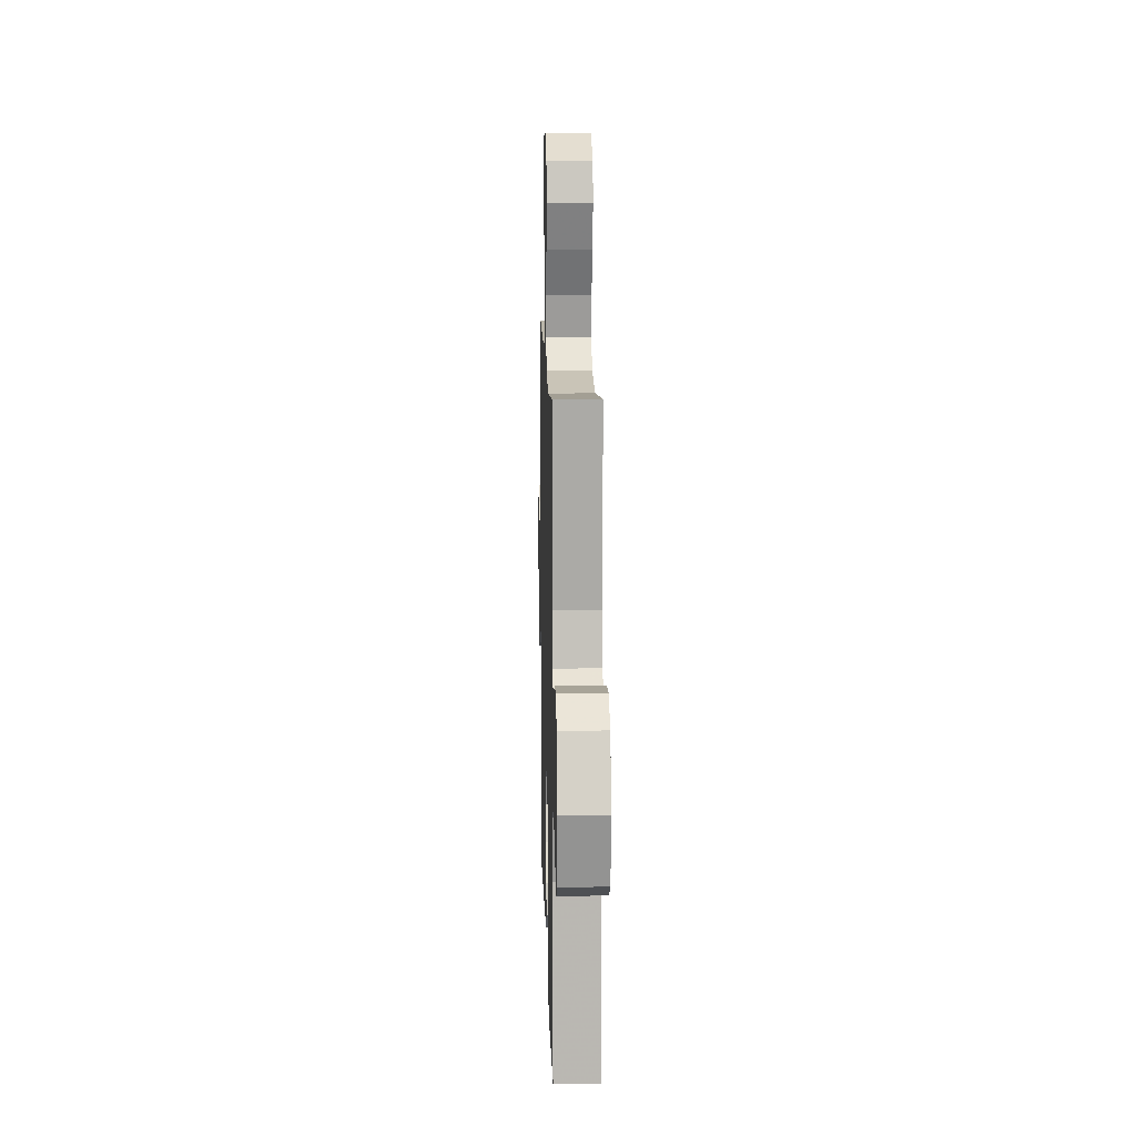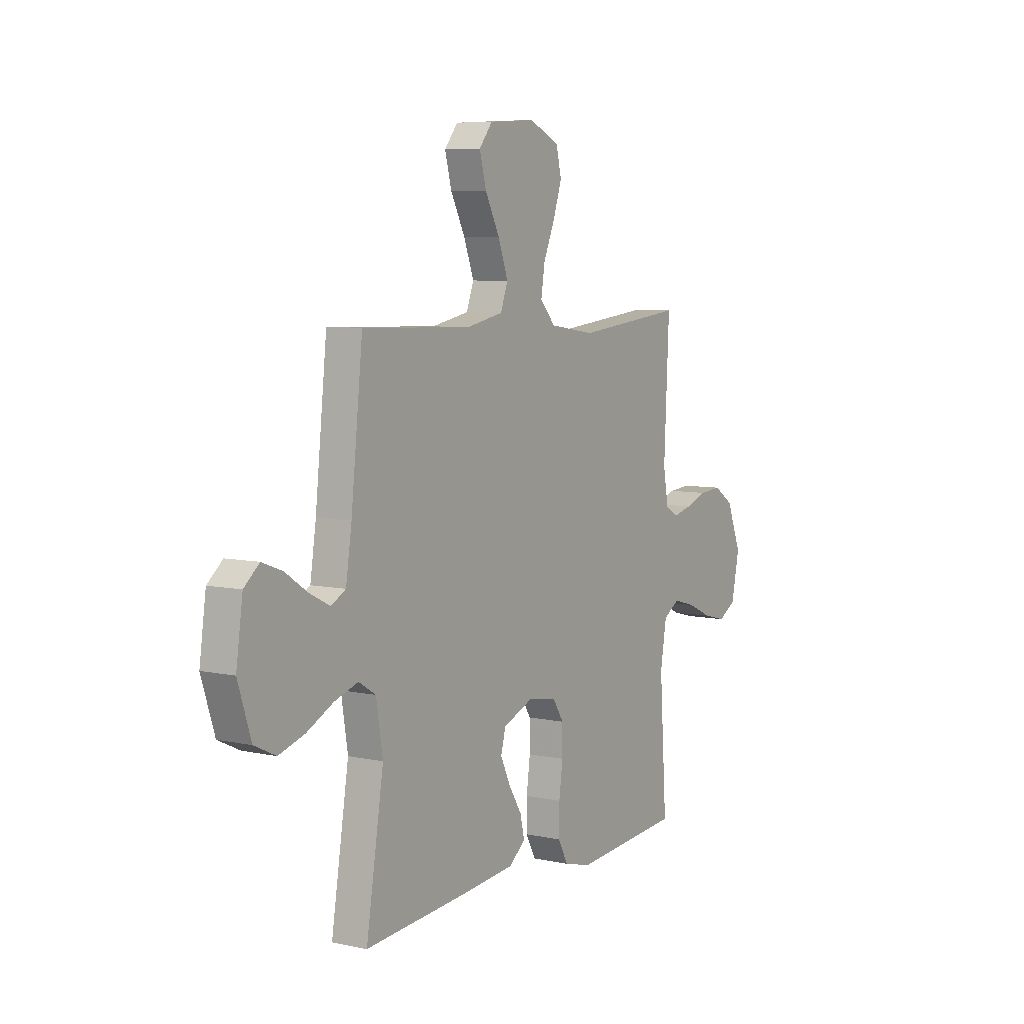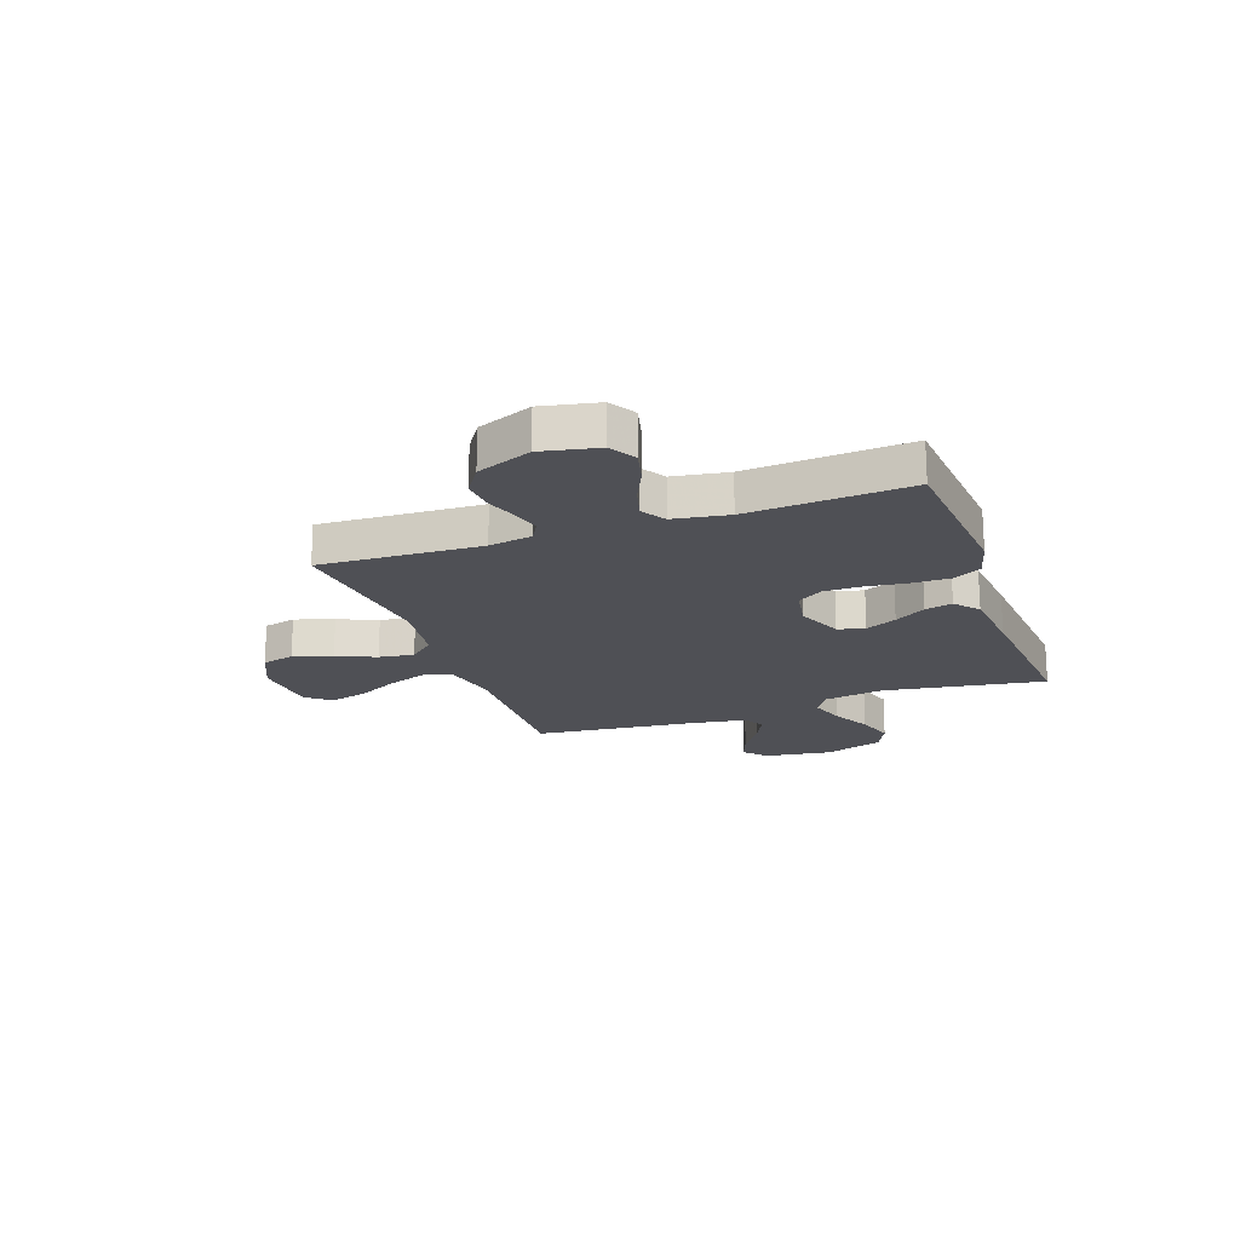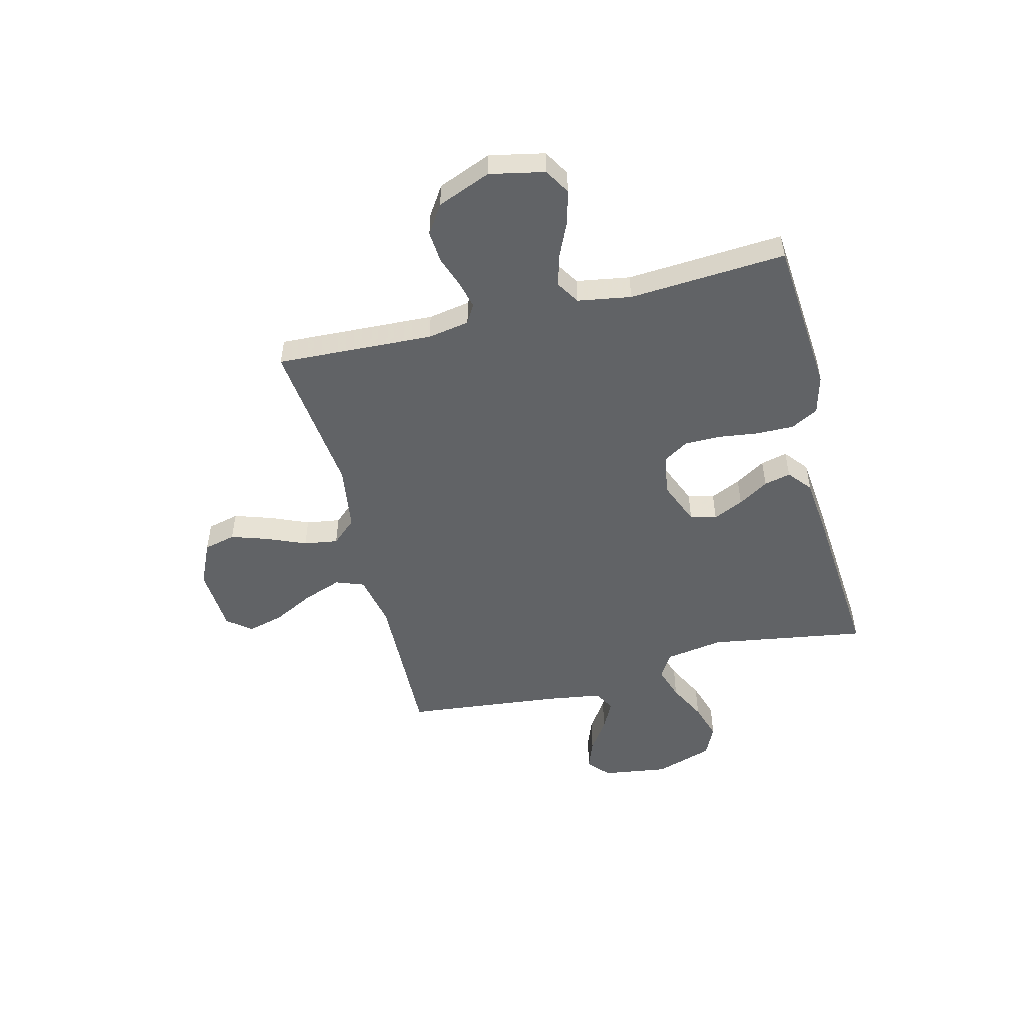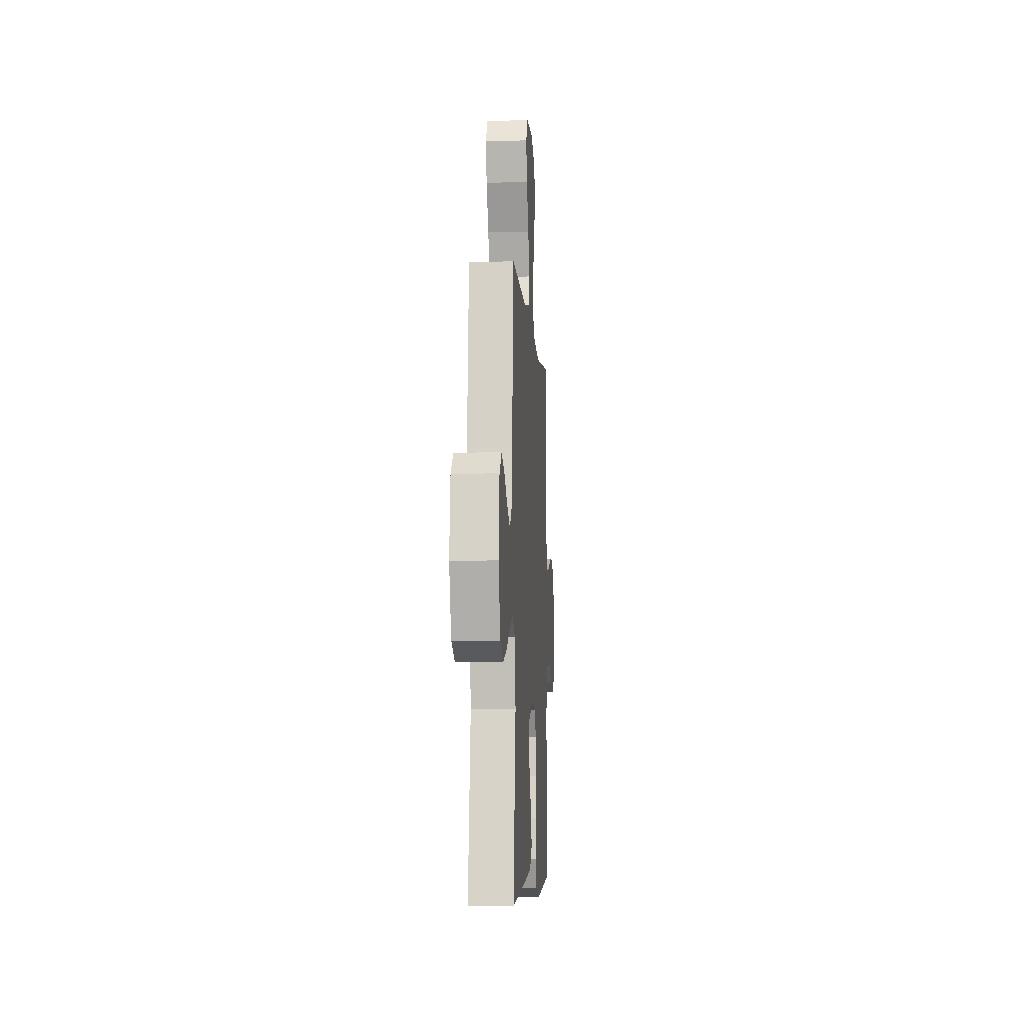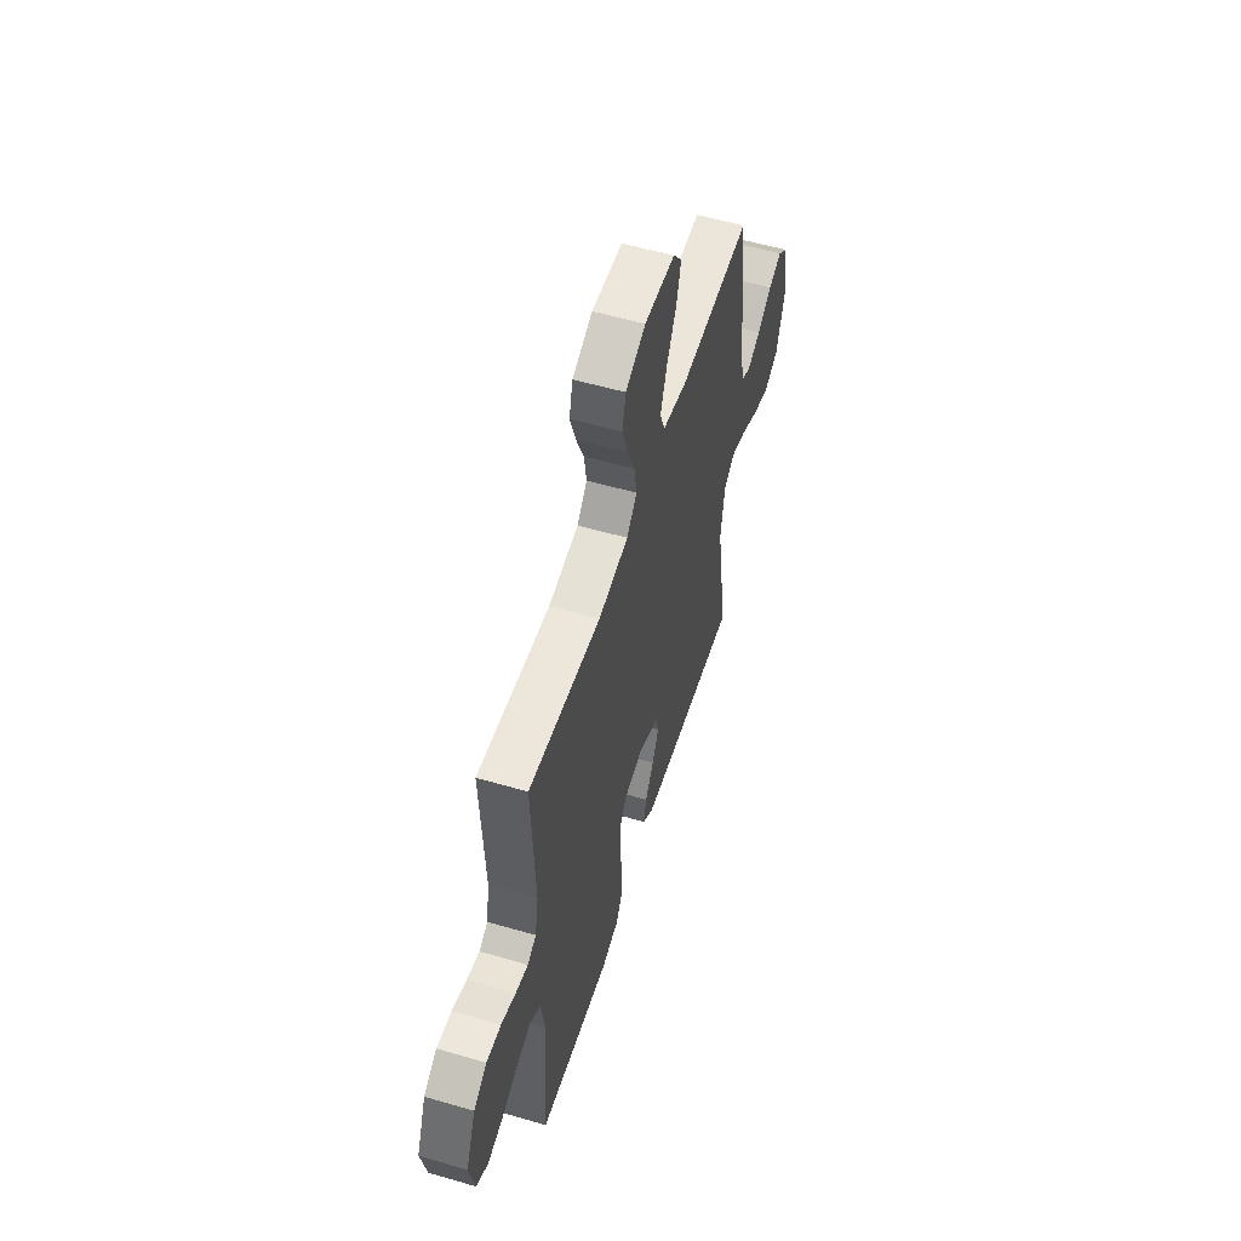
<metadata>
{"format":"obj","ext":"obj","renderer":"f3d","projection":"perspective","resolution":1024,"background":"white","views":[{"elev":11.7,"azim":88.5,"up":"+Z"},{"elev":6.8,"azim":-57.6,"up":"+Z"},{"elev":-19.3,"azim":109.7,"up":"+Y"},{"elev":-50.8,"azim":104.1,"up":"+Y"},{"elev":-6.3,"azim":-86.2,"up":"+Z"},{"elev":55.5,"azim":107.1,"up":"+Z"}]}
</metadata>
<code>
v -0.5 0.07 0.5
v -0.2 0.07 0.491
v -0.098 0.07 0.512
v -0.078 0.07 0.566
v -0.105 0.07 0.64
v -0.145 0.07 0.718
v -0.163 0.07 0.787
v -0.127 0.07 0.833
v 0 0.07 0.841
v 0.083 0.07 0.803
v 0.098 0.07 0.742
v 0.074 0.07 0.67
v 0.043 0.07 0.597
v 0.033 0.07 0.532
v 0.075 0.07 0.485
v 0.2 0.07 0.467
v 0.5 0.07 0.5
v 0.486 0.07 0.2
v 0.5 0.07 0.12
v 0.536 0.07 0.099
v 0.588 0.07 0.112
v 0.648 0.07 0.133
v 0.709 0.07 0.138
v 0.764 0.07 0.102
v 0.805 0.07 0
v 0.783 0.07 -0.105
v 0.734 0.07 -0.134
v 0.671 0.07 -0.118
v 0.603 0.07 -0.087
v 0.542 0.07 -0.07
v 0.497 0.07 -0.098
v 0.48 0.07 -0.2
v 0.5 0.07 -0.5
v 0.2 0.07 -0.524
v 0.125 0.07 -0.504
v 0.097 0.07 -0.452
v 0.098 0.07 -0.38
v 0.108 0.07 -0.304
v 0.108 0.07 -0.235
v 0.078 0.07 -0.188
v 0 0.07 -0.174
v -0.085 0.07 -0.209
v -0.098 0.07 -0.259
v -0.071 0.07 -0.317
v -0.035 0.07 -0.375
v -0.023 0.07 -0.426
v -0.068 0.07 -0.463
v -0.2 0.07 -0.476
v -0.5 0.07 -0.5
v -0.452 0.07 -0.2
v -0.47 0.07 -0.088
v -0.517 0.07 -0.059
v -0.582 0.07 -0.08
v -0.655 0.07 -0.117
v -0.726 0.07 -0.139
v -0.785 0.07 -0.111
v -0.821 0.07 0
v -0.803 0.07 0.126
v -0.761 0.07 0.162
v -0.705 0.07 0.141
v -0.644 0.07 0.1
v -0.588 0.07 0.072
v -0.548 0.07 0.094
v -0.532 0.07 0.2
v -0.5 0 0.5
v -0.2 0 0.491
v -0.098 0 0.512
v -0.078 0 0.566
v -0.105 0 0.64
v -0.145 0 0.718
v -0.163 0 0.787
v -0.127 0 0.833
v 0 0 0.841
v 0.083 0 0.803
v 0.098 0 0.742
v 0.074 0 0.67
v 0.043 0 0.597
v 0.033 0 0.532
v 0.075 0 0.485
v 0.2 0 0.467
v 0.5 0 0.5
v 0.486 0 0.2
v 0.5 0 0.12
v 0.536 0 0.099
v 0.588 0 0.112
v 0.648 0 0.133
v 0.709 0 0.138
v 0.764 0 0.102
v 0.805 0 0
v 0.783 0 -0.105
v 0.734 0 -0.134
v 0.671 0 -0.118
v 0.603 0 -0.087
v 0.542 0 -0.07
v 0.497 0 -0.098
v 0.48 0 -0.2
v 0.5 0 -0.5
v 0.2 0 -0.524
v 0.125 0 -0.504
v 0.097 0 -0.452
v 0.098 0 -0.38
v 0.108 0 -0.304
v 0.108 0 -0.235
v 0.078 0 -0.188
v 0 0 -0.174
v -0.085 0 -0.209
v -0.098 0 -0.259
v -0.071 0 -0.317
v -0.035 0 -0.375
v -0.023 0 -0.426
v -0.068 0 -0.463
v -0.2 0 -0.476
v -0.5 0 -0.5
v -0.452 0 -0.2
v -0.47 0 -0.088
v -0.517 0 -0.059
v -0.582 0 -0.08
v -0.655 0 -0.117
v -0.726 0 -0.139
v -0.785 0 -0.111
v -0.821 0 0
v -0.803 0 0.126
v -0.761 0 0.162
v -0.705 0 0.141
v -0.644 0 0.1
v -0.588 0 0.072
v -0.548 0 0.094
v -0.532 0 0.2
f 59 60 61
f 58 59 61
f 57 58 61
f 56 57 61
f 55 56 61
f 54 55 61
f 53 54 61
f 52 53 61 62
f 51 52 62 63
f 48 49 50
f 47 48 50
f 46 47 50
f 45 46 50
f 44 45 50
f 43 44 50 51
f 51 63 64
f 43 51 64
f 42 43 64
f 36 37 38
f 35 36 38
f 34 35 38
f 33 34 38
f 32 33 38
f 31 32 38 39
f 30 31 39 40
f 27 28 29
f 26 27 29
f 25 26 29
f 24 25 29
f 23 24 29
f 22 23 29
f 21 22 29
f 20 21 29 30
f 30 40 41
f 20 30 41
f 19 20 41
f 16 17 18
f 41 42 64
f 19 41 64
f 18 19 64
f 16 18 64
f 15 16 64
f 11 12 13
f 10 11 13
f 9 10 13
f 8 9 13
f 7 8 13
f 6 7 13
f 5 6 13
f 64 1 2
f 64 2 3
f 15 64 3
f 14 15 3
f 4 5 13 14
f 3 4 14
f 125 124 123
f 125 123 122
f 125 122 121
f 125 121 120
f 125 120 119
f 125 119 118
f 125 118 117
f 126 125 117 116
f 127 126 116 115
f 114 113 112
f 114 112 111
f 114 111 110
f 114 110 109
f 114 109 108
f 115 114 108 107
f 128 127 115
f 128 115 107
f 128 107 106
f 102 101 100
f 102 100 99
f 102 99 98
f 102 98 97
f 102 97 96
f 103 102 96 95
f 104 103 95 94
f 93 92 91
f 93 91 90
f 93 90 89
f 93 89 88
f 93 88 87
f 93 87 86
f 93 86 85
f 94 93 85 84
f 105 104 94
f 105 94 84
f 105 84 83
f 82 81 80
f 128 106 105
f 128 105 83
f 128 83 82
f 128 82 80
f 128 80 79
f 77 76 75
f 77 75 74
f 77 74 73
f 77 73 72
f 77 72 71
f 77 71 70
f 77 70 69
f 66 65 128
f 67 66 128
f 67 128 79
f 67 79 78
f 78 77 69 68
f 78 68 67
f 1 65 66 2
f 2 66 67 3
f 3 67 68 4
f 4 68 69 5
f 5 69 70 6
f 6 70 71 7
f 7 71 72 8
f 8 72 73 9
f 9 73 74 10
f 10 74 75 11
f 11 75 76 12
f 12 76 77 13
f 13 77 78 14
f 14 78 79 15
f 15 79 80 16
f 16 80 81 17
f 17 81 82 18
f 18 82 83 19
f 19 83 84 20
f 20 84 85 21
f 21 85 86 22
f 22 86 87 23
f 23 87 88 24
f 24 88 89 25
f 25 89 90 26
f 26 90 91 27
f 27 91 92 28
f 28 92 93 29
f 29 93 94 30
f 30 94 95 31
f 31 95 96 32
f 32 96 97 33
f 33 97 98 34
f 34 98 99 35
f 35 99 100 36
f 36 100 101 37
f 37 101 102 38
f 38 102 103 39
f 39 103 104 40
f 40 104 105 41
f 41 105 106 42
f 42 106 107 43
f 43 107 108 44
f 44 108 109 45
f 45 109 110 46
f 46 110 111 47
f 47 111 112 48
f 48 112 113 49
f 49 113 114 50
f 50 114 115 51
f 51 115 116 52
f 52 116 117 53
f 53 117 118 54
f 54 118 119 55
f 55 119 120 56
f 56 120 121 57
f 57 121 122 58
f 58 122 123 59
f 59 123 124 60
f 60 124 125 61
f 61 125 126 62
f 62 126 127 63
f 63 127 128 64
f 64 128 65 1

</code>
